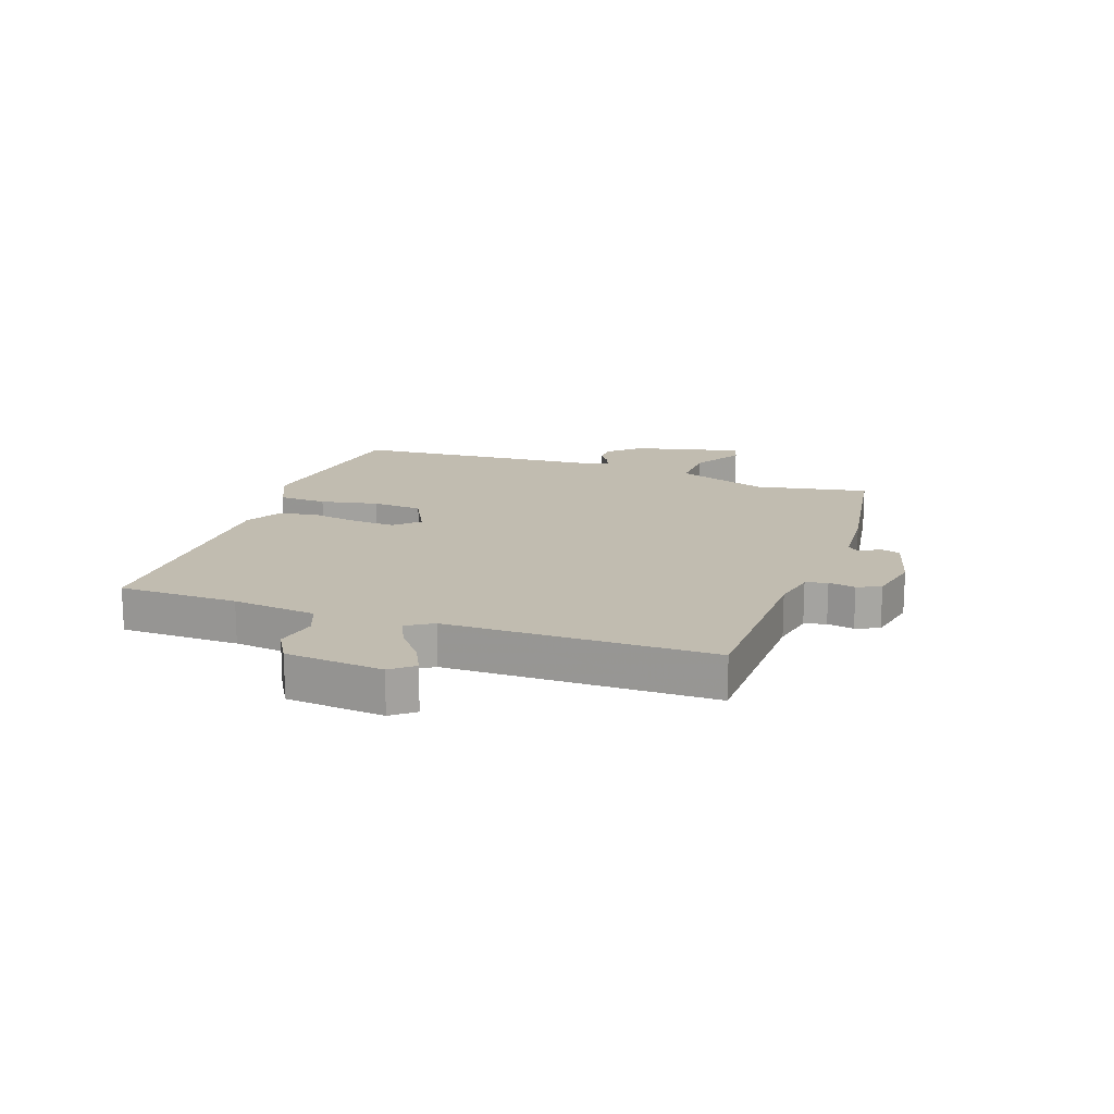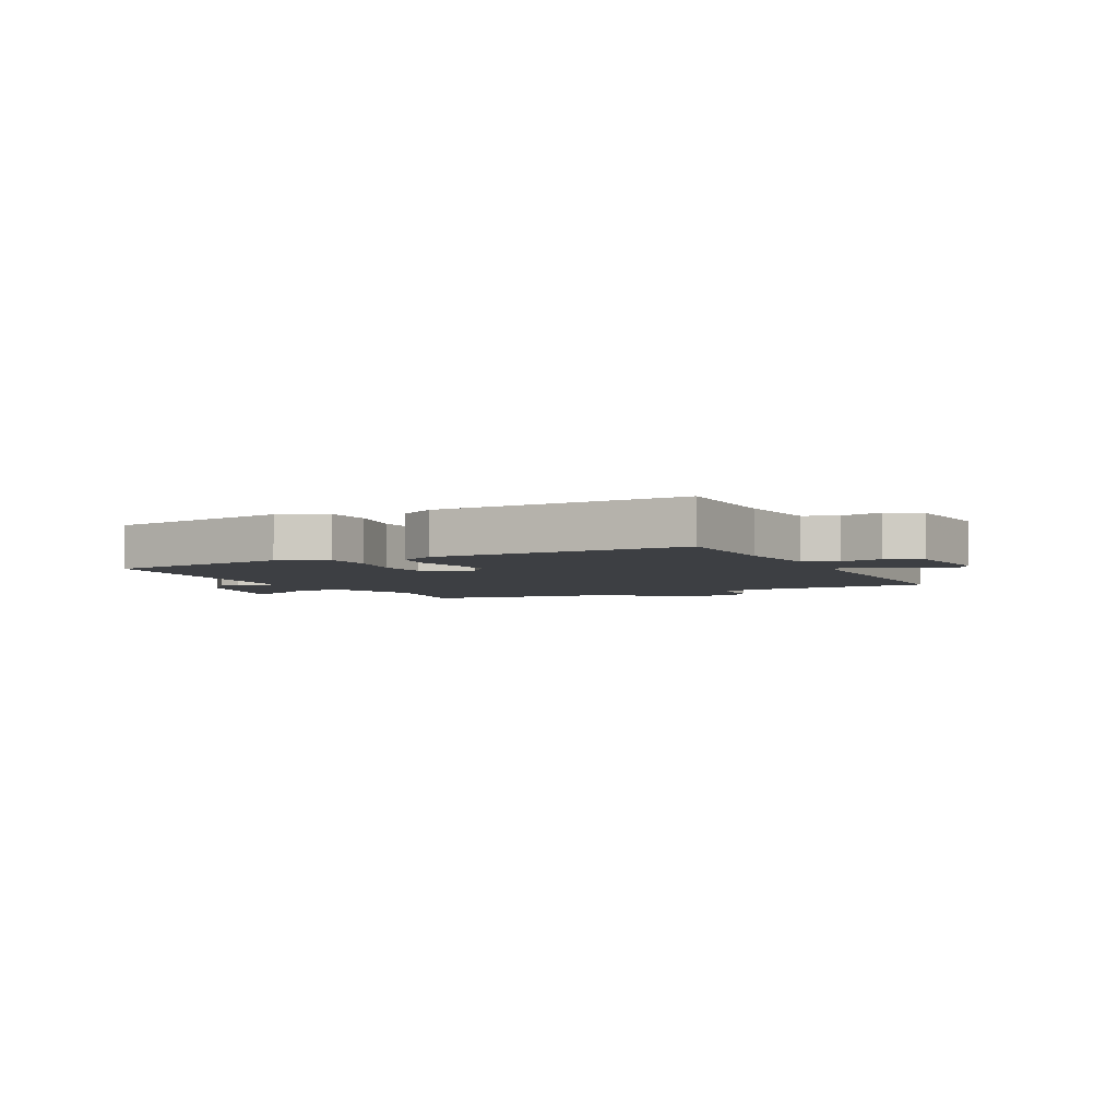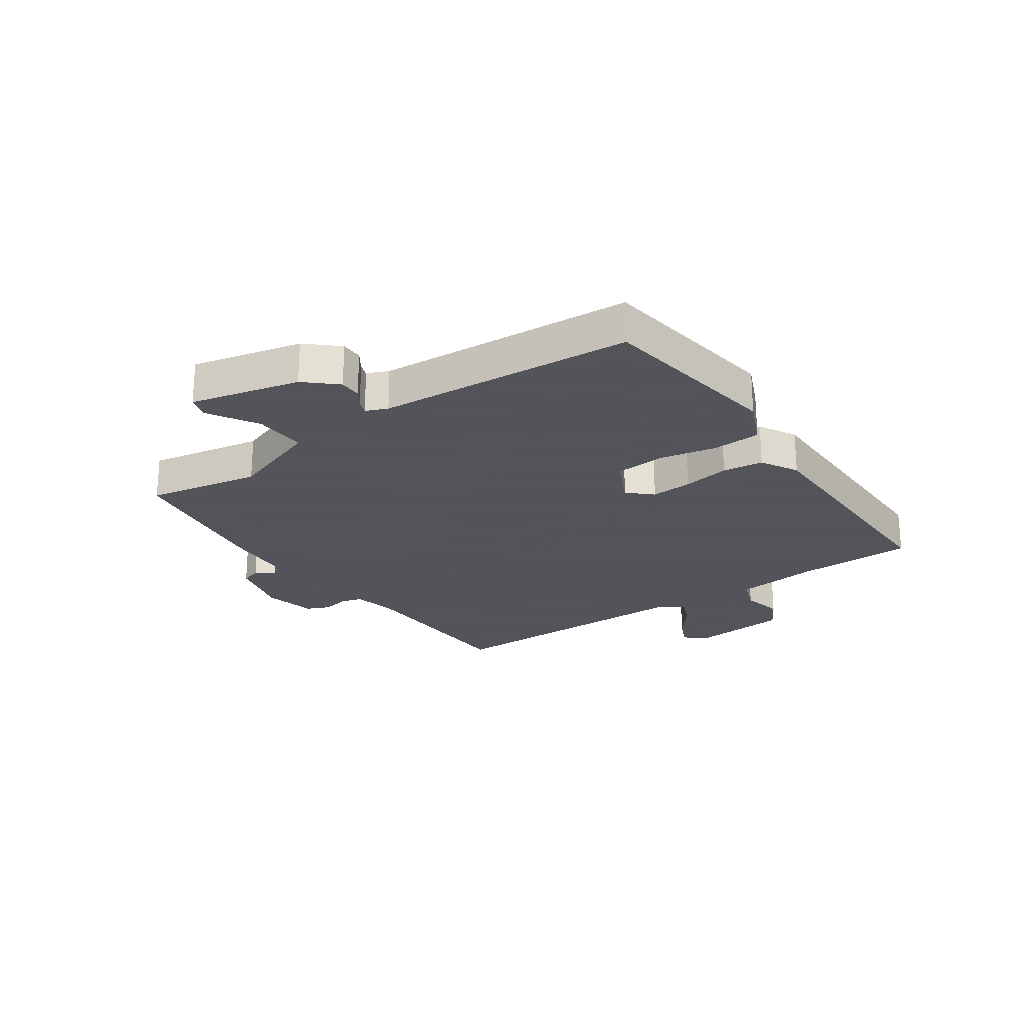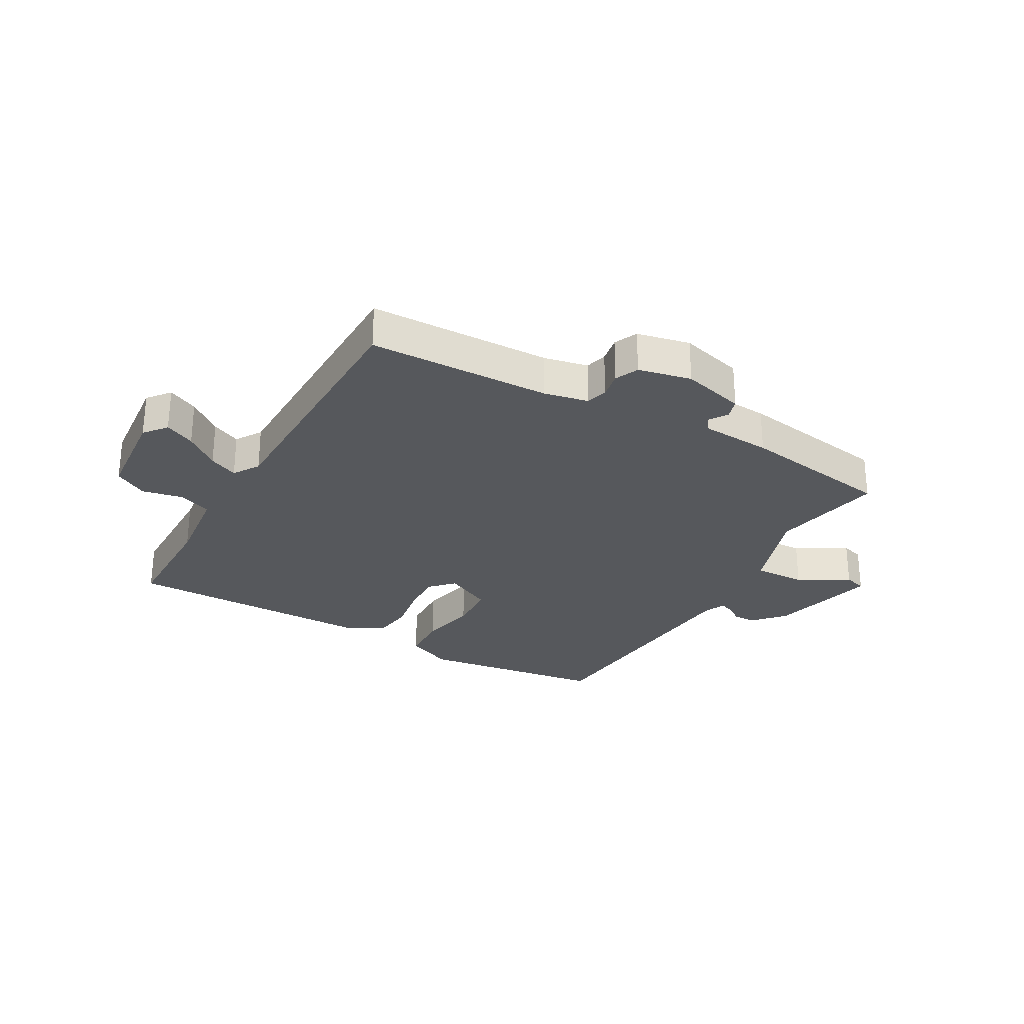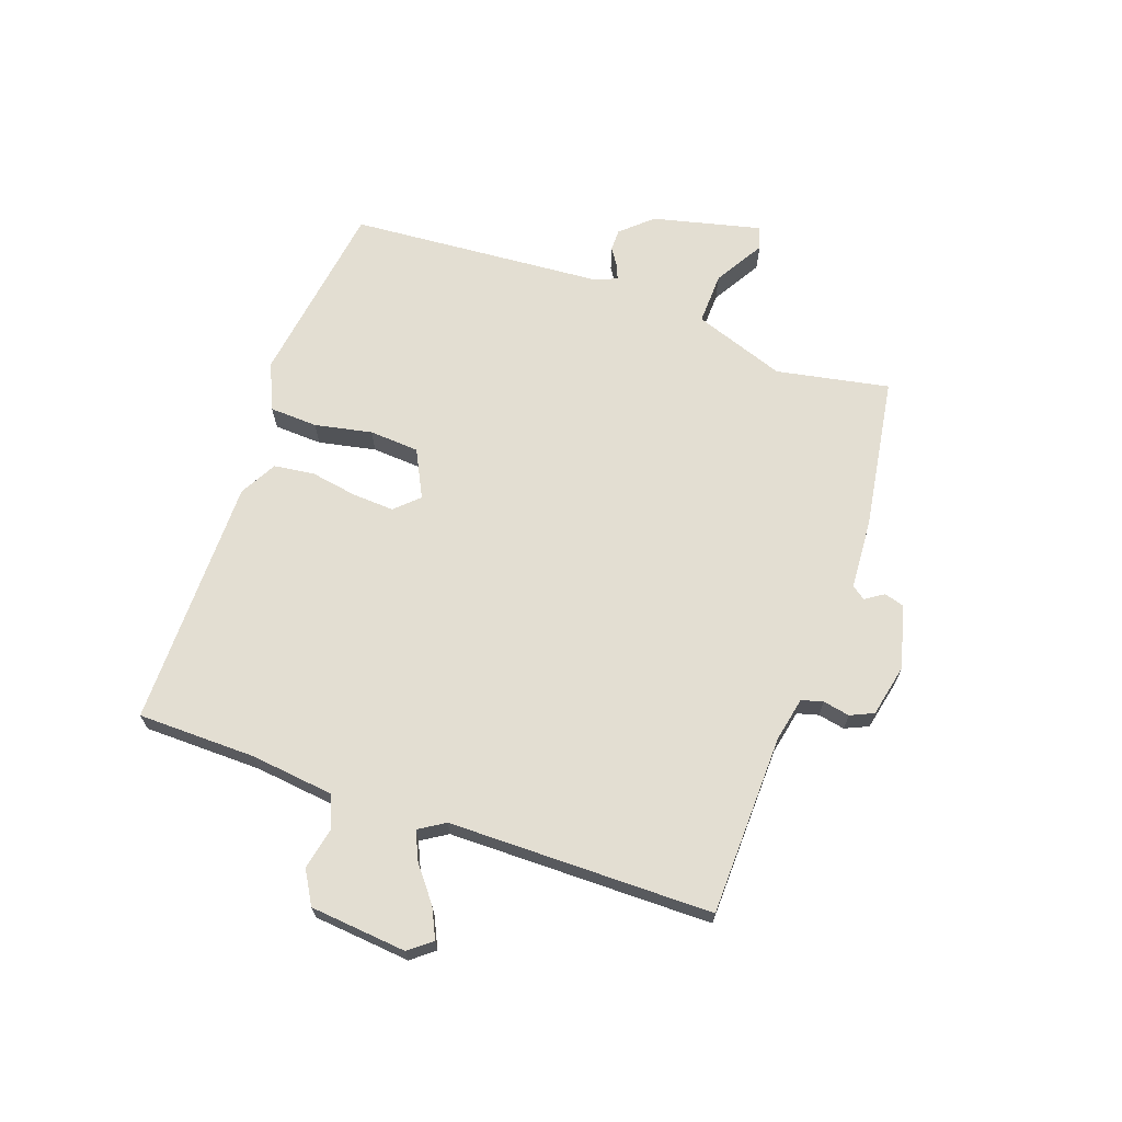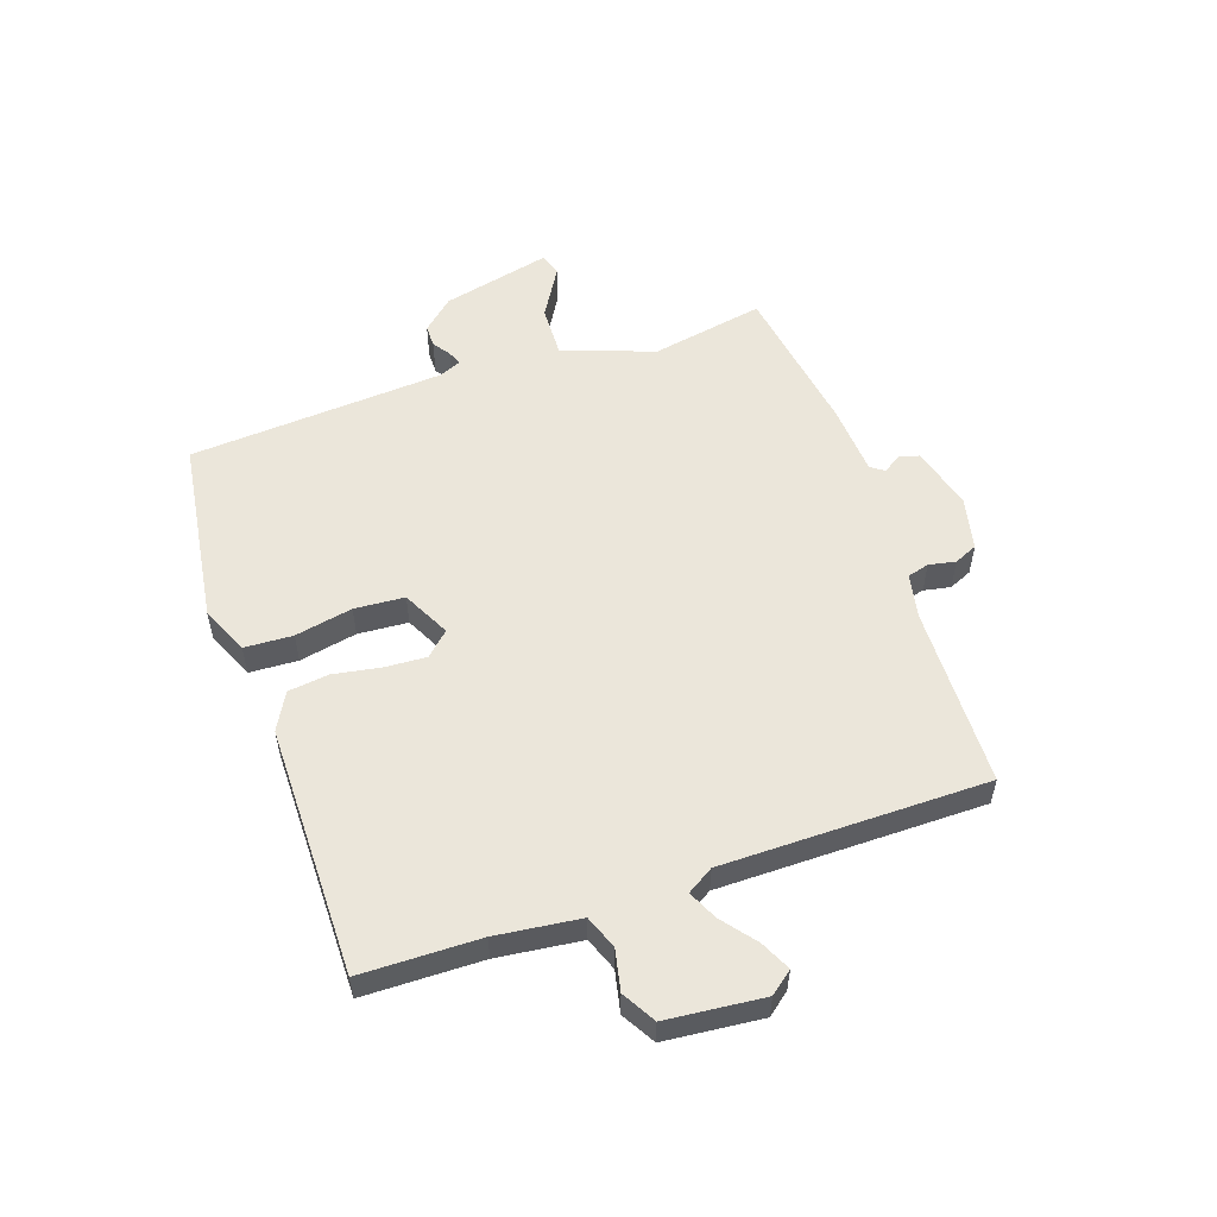
<metadata>
{"format":"obj","ext":"obj","renderer":"f3d","projection":"perspective","resolution":1024,"background":"white","views":[{"elev":16.4,"azim":-70.8,"up":"+Y"},{"elev":-4.1,"azim":-152.5,"up":"+Y"},{"elev":-23.9,"azim":125.0,"up":"+Y"},{"elev":-28.0,"azim":-29.7,"up":"+Y"},{"elev":67.4,"azim":-70.6,"up":"+Y"},{"elev":54.9,"azim":-108.9,"up":"+Y"}]}
</metadata>
<code>
v 0.5 0.07 -0.5
v 0.178 0.07 -0.546
v 0.097 0.07 -0.51
v 0.093 0.07 -0.427
v 0.113 0.07 -0.328
v 0.107 0.07 -0.242
v 0.025 0.07 -0.201
v -0.013 0.07 -0.241
v -0.009 0.07 -0.313
v 0.005 0.07 -0.394
v -0.004 0.07 -0.464
v -0.068 0.07 -0.499
v -0.5 0.07 -0.5
v -0.503 0.07 -0.296
v -0.52 0.07 -0.152
v -0.577 0.07 -0.13
v -0.648 0.07 -0.145
v -0.705 0.07 -0.112
v -0.721 0.07 0.055
v -0.69 0.07 0.094
v -0.638 0.07 0.069
v -0.58 0.07 0.023
v -0.53 0.07 0
v -0.502 0.07 0.045
v -0.5 0.07 0.5
v -0.187 0.07 0.508
v -0.111 0.07 0.524
v -0.101 0.07 0.561
v -0.11 0.07 0.607
v -0.092 0.07 0.647
v -0.001 0.07 0.667
v 0.108 0.07 0.638
v 0.118 0.07 0.604
v 0.097 0.07 0.572
v 0.114 0.07 0.549
v 0.236 0.07 0.541
v 0.5 0.07 0.5
v 0.463 0.07 0.305
v 0.519 0.07 0.147
v 0.609 0.07 0.15
v 0.695 0.07 0.201
v 0.734 0.07 0.189
v 0.689 0.07 0.001
v 0.641 0.07 -0.052
v 0.603 0.07 -0.052
v 0.572 0.07 -0.031
v 0.548 0.07 -0.022
v 0.532 0.07 -0.059
v 0.5 0 -0.5
v 0.178 0 -0.546
v 0.097 0 -0.51
v 0.093 0 -0.427
v 0.113 0 -0.328
v 0.107 0 -0.242
v 0.025 0 -0.201
v -0.013 0 -0.241
v -0.009 0 -0.313
v 0.005 0 -0.394
v -0.004 0 -0.464
v -0.068 0 -0.499
v -0.5 0 -0.5
v -0.503 0 -0.296
v -0.52 0 -0.152
v -0.577 0 -0.13
v -0.648 0 -0.145
v -0.705 0 -0.112
v -0.721 0 0.055
v -0.69 0 0.094
v -0.638 0 0.069
v -0.58 0 0.023
v -0.53 0 0
v -0.502 0 0.045
v -0.5 0 0.5
v -0.187 0 0.508
v -0.111 0 0.524
v -0.101 0 0.561
v -0.11 0 0.607
v -0.092 0 0.647
v -0.001 0 0.667
v 0.108 0 0.638
v 0.118 0 0.604
v 0.097 0 0.572
v 0.114 0 0.549
v 0.236 0 0.541
v 0.5 0 0.5
v 0.463 0 0.305
v 0.519 0 0.147
v 0.609 0 0.15
v 0.695 0 0.201
v 0.734 0 0.189
v 0.689 0 0.001
v 0.641 0 -0.052
v 0.603 0 -0.052
v 0.572 0 -0.031
v 0.548 0 -0.022
v 0.532 0 -0.059
f 44 45 46
f 43 44 46
f 42 43 46
f 41 42 46
f 40 41 46
f 39 40 46 47
f 38 39 47 48
f 35 36 37 38
f 32 33 34
f 31 32 34
f 30 31 34
f 29 30 34
f 28 29 34
f 27 28 34 35
f 38 48 1
f 35 38 1
f 27 35 1
f 26 27 1
f 20 21 22
f 19 20 22
f 18 19 22
f 17 18 22
f 16 17 22
f 15 16 22 23
f 14 15 23 24
f 24 25 26
f 14 24 26
f 13 14 26
f 12 13 26
f 11 12 26
f 10 11 26
f 9 10 26
f 3 4 5
f 2 3 5
f 1 2 5
f 1 5 6
f 26 1 6
f 8 9 26
f 7 8 26
f 6 7 26
f 94 93 92
f 94 92 91
f 94 91 90
f 94 90 89
f 94 89 88
f 95 94 88 87
f 96 95 87 86
f 86 85 84 83
f 82 81 80
f 82 80 79
f 82 79 78
f 82 78 77
f 82 77 76
f 83 82 76 75
f 49 96 86
f 49 86 83
f 49 83 75
f 49 75 74
f 70 69 68
f 70 68 67
f 70 67 66
f 70 66 65
f 70 65 64
f 71 70 64 63
f 72 71 63 62
f 74 73 72
f 74 72 62
f 74 62 61
f 74 61 60
f 74 60 59
f 74 59 58
f 74 58 57
f 53 52 51
f 53 51 50
f 53 50 49
f 54 53 49
f 54 49 74
f 74 57 56
f 74 56 55
f 74 55 54
f 1 49 50 2
f 2 50 51 3
f 3 51 52 4
f 4 52 53 5
f 5 53 54 6
f 6 54 55 7
f 7 55 56 8
f 8 56 57 9
f 9 57 58 10
f 10 58 59 11
f 11 59 60 12
f 12 60 61 13
f 13 61 62 14
f 14 62 63 15
f 15 63 64 16
f 16 64 65 17
f 17 65 66 18
f 18 66 67 19
f 19 67 68 20
f 20 68 69 21
f 21 69 70 22
f 22 70 71 23
f 23 71 72 24
f 24 72 73 25
f 25 73 74 26
f 26 74 75 27
f 27 75 76 28
f 28 76 77 29
f 29 77 78 30
f 30 78 79 31
f 31 79 80 32
f 32 80 81 33
f 33 81 82 34
f 34 82 83 35
f 35 83 84 36
f 36 84 85 37
f 37 85 86 38
f 38 86 87 39
f 39 87 88 40
f 40 88 89 41
f 41 89 90 42
f 42 90 91 43
f 43 91 92 44
f 44 92 93 45
f 45 93 94 46
f 46 94 95 47
f 47 95 96 48
f 48 96 49 1

</code>
